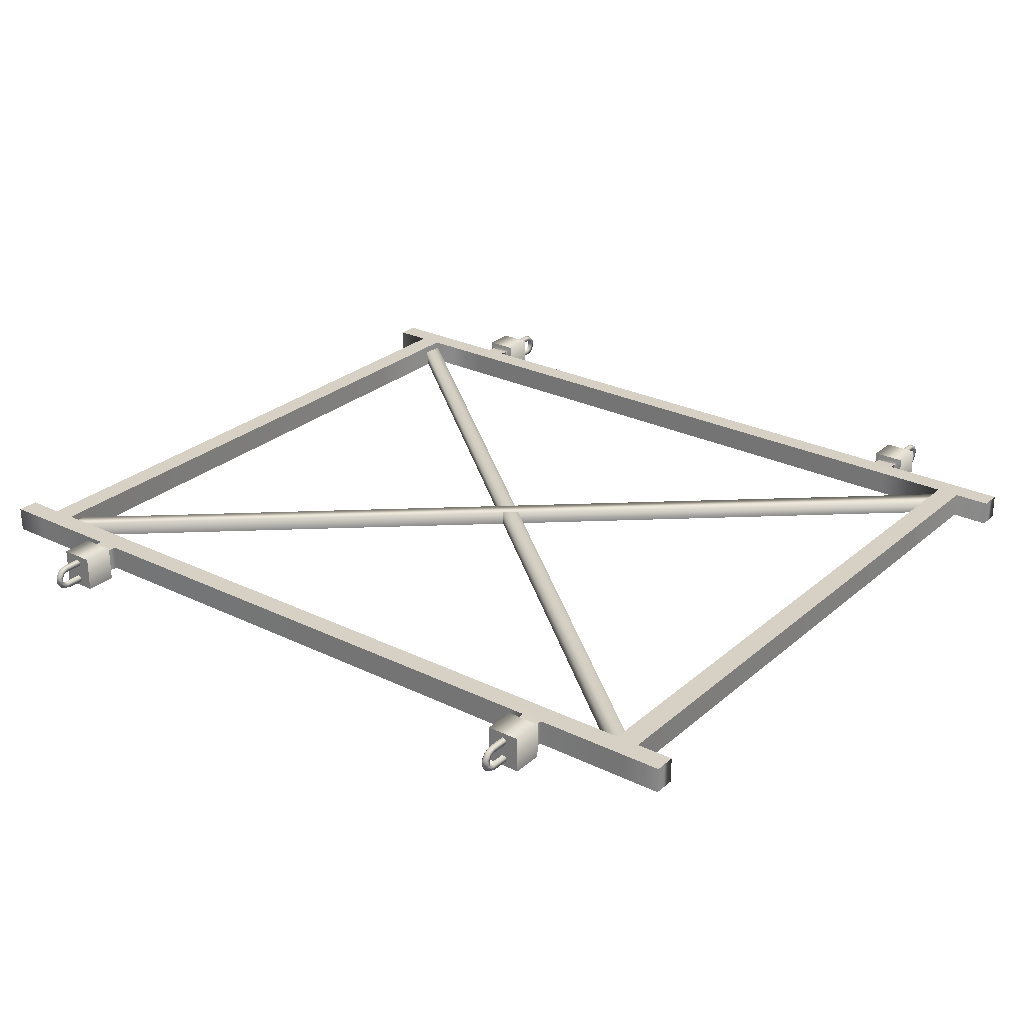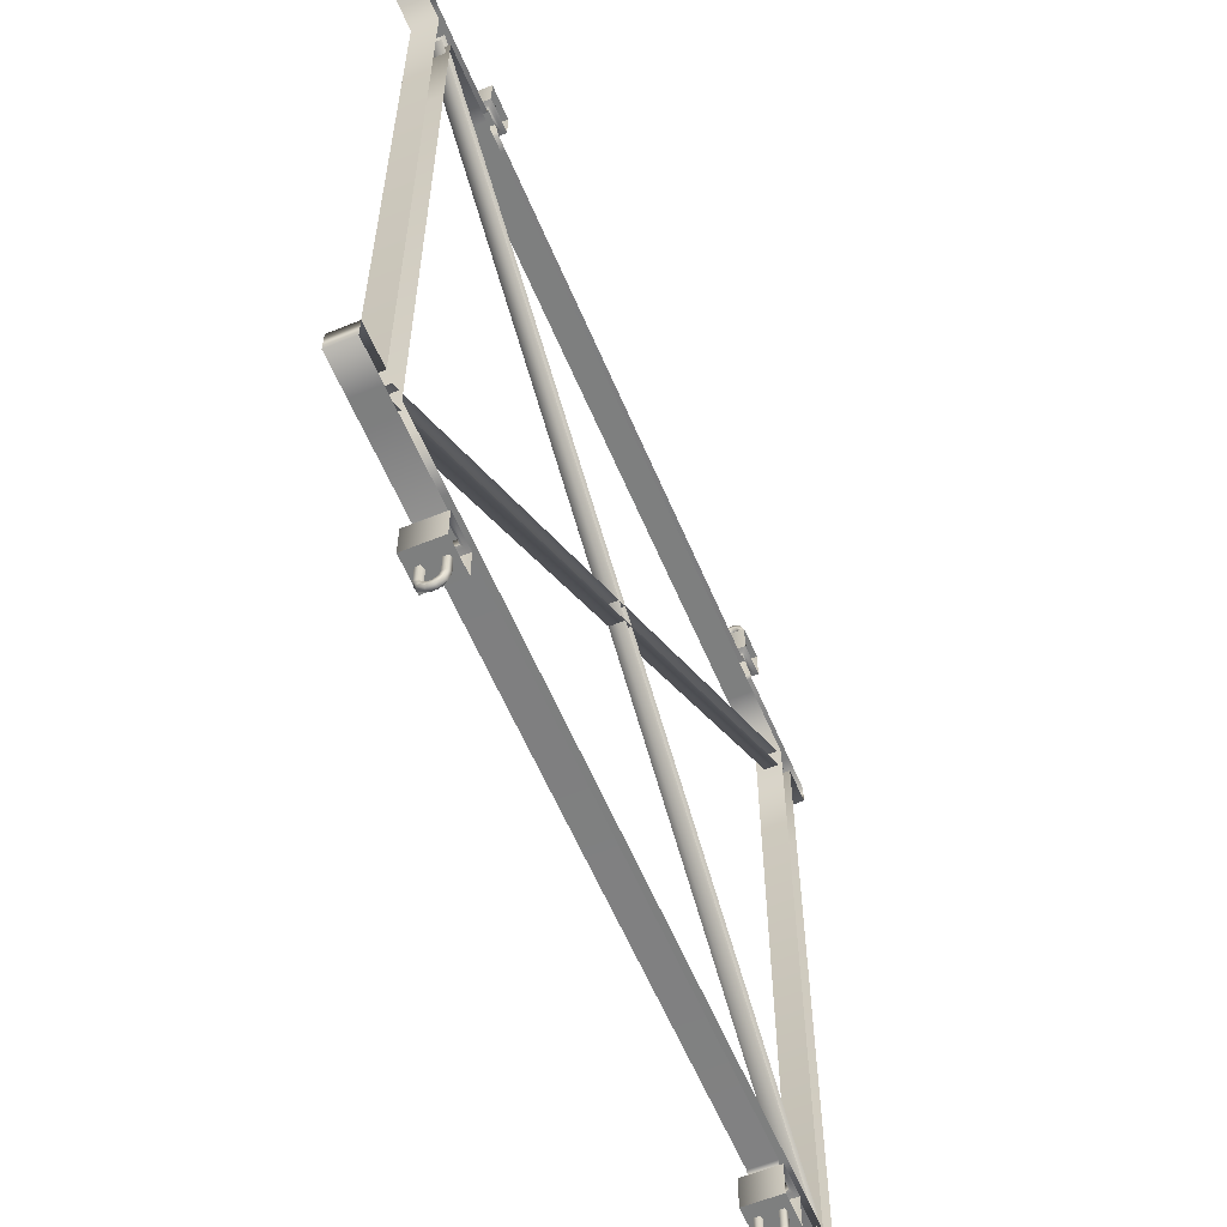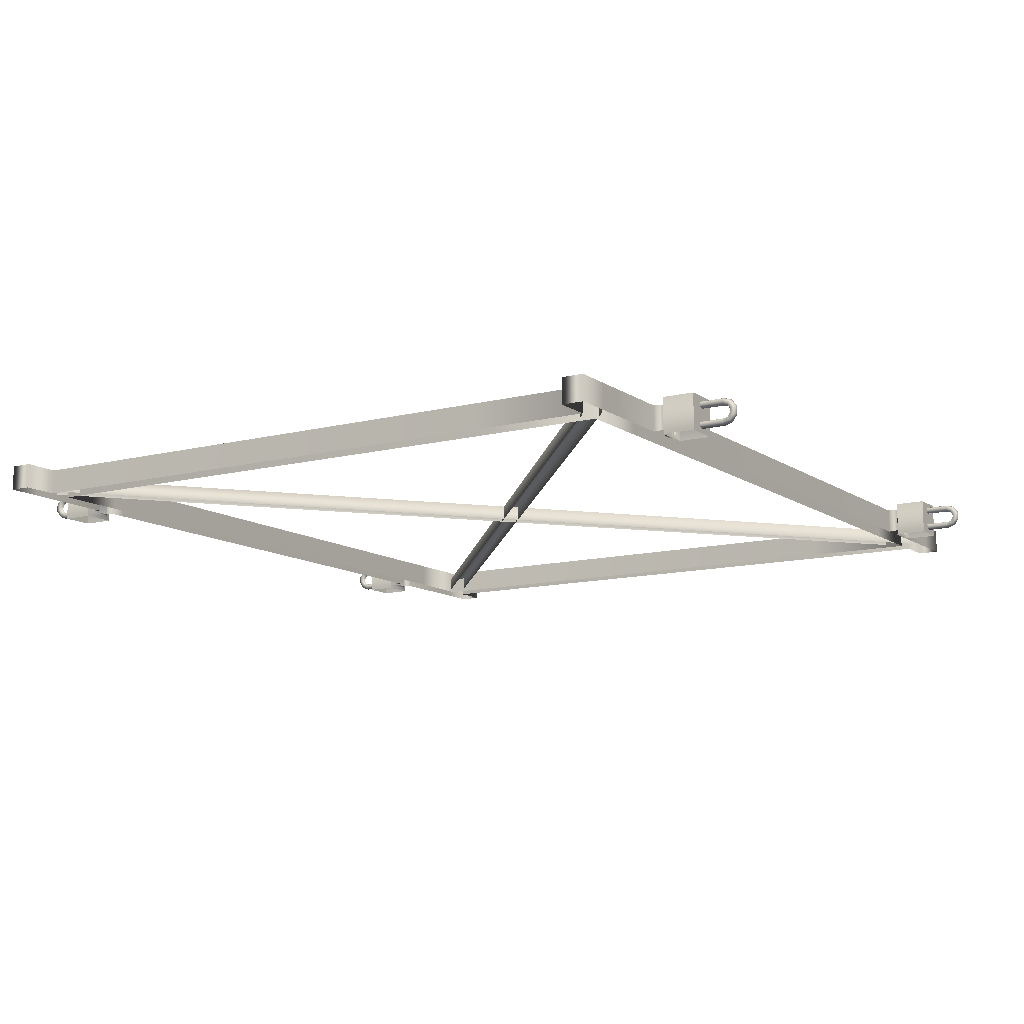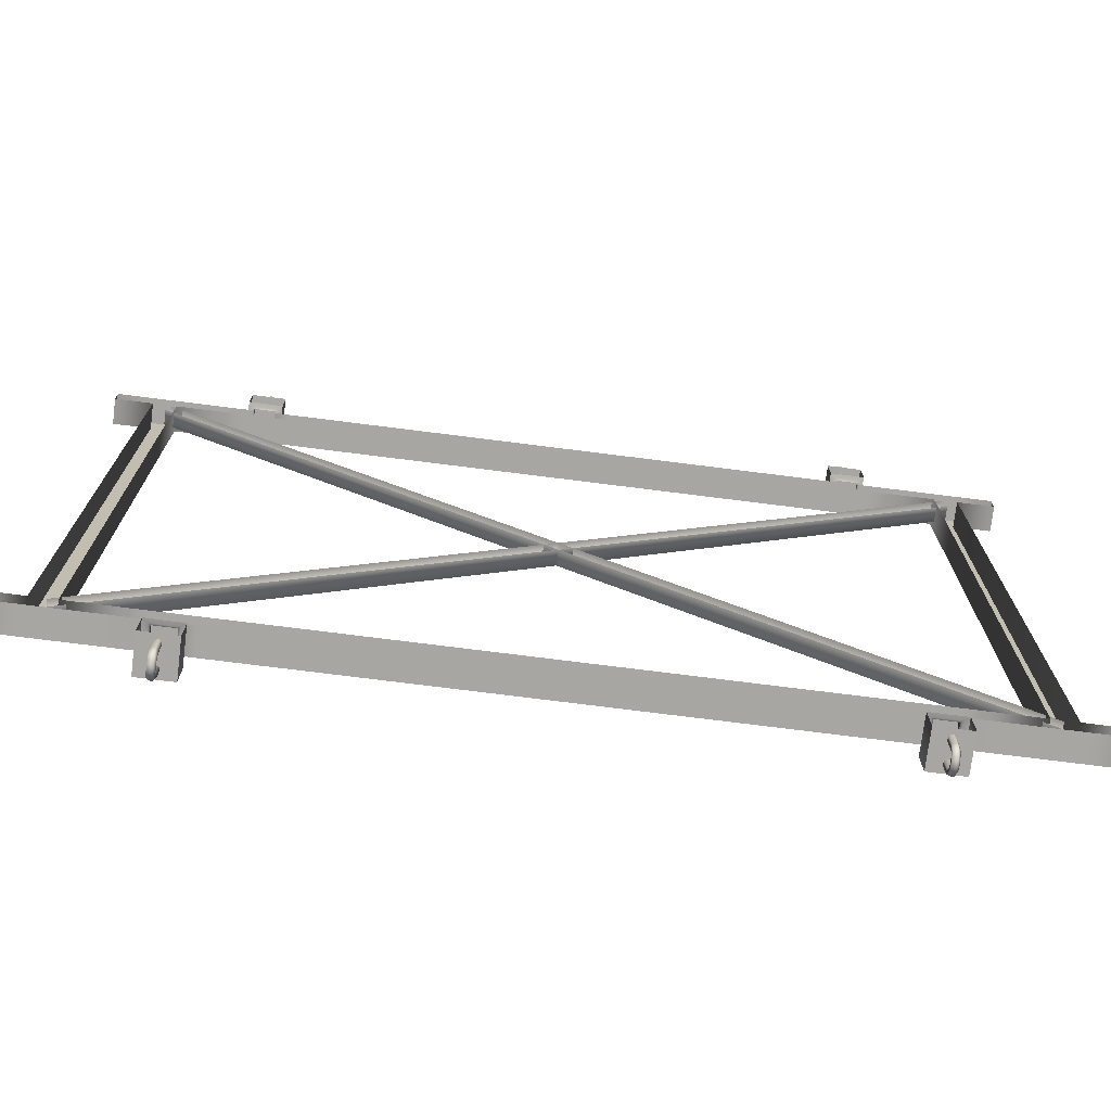
<metadata>
{"format":"obj","ext":"obj","renderer":"f3d","projection":"perspective","resolution":1024,"background":"white","views":[{"elev":26.8,"azim":37.2,"up":"+Z"},{"elev":-59.6,"azim":112.8,"up":"+Y"},{"elev":-11.5,"azim":122.1,"up":"+Z"},{"elev":-74.2,"azim":172.8,"up":"+Y"}]}
</metadata>
<code>
g default
v 0.4615 0.3632 -0.1541
v 0.4615 0.3585 -0.1471
v 0.4615 0.3585 -0.1395
v 0.4615 0.3632 -0.1325
v 0.4614 0.371 -0.1303
v 0.4614 0.371 -0.1564
v 0.4562 0.3589 -0.1601
v 0.456 0.3513 -0.1494
v 0.456 0.3513 -0.1372
v 0.4562 0.3589 -0.1266
v 0.4559 0.371 -0.1226
v 0.4559 0.371 -0.164
v 0.4615 0.3545 -0.166
v 0.4615 0.3442 -0.1518
v 0.4615 0.3442 -0.1349
v 0.4615 0.3545 -0.1206
v 0.4614 0.371 -0.115
v 0.4614 0.371 -0.1717
v 0.4702 0.3562 -0.1637
v 0.4703 0.3469 -0.1509
v 0.4703 0.3469 -0.1358
v 0.4702 0.3562 -0.1229
v 0.4704 0.371 -0.1179
v 0.4704 0.371 -0.1688
v 0.4702 0.3615 -0.1564
v 0.4703 0.3558 -0.148
v 0.4703 0.3558 -0.1387
v 0.4702 0.3615 -0.1303
v 0.4704 0.371 -0.1274
v 0.4704 0.371 -0.1593
v 0.4614 0.4229 -0.1303
v 0.4615 0.4229 -0.1565
v 0.4559 0.4229 -0.1226
v 0.456 0.4229 -0.164
v 0.4614 0.4229 -0.115
v 0.4615 0.4229 -0.1715
v 0.4704 0.4229 -0.1179
v 0.4703 0.4229 -0.1687
v 0.4704 0.4229 -0.1273
v 0.4703 0.4229 -0.1594
v -0.7833 0.3632 -0.1541
v -0.7834 0.3585 -0.1471
v -0.7834 0.3585 -0.1395
v -0.7834 0.3632 -0.1325
v -0.7834 0.371 -0.1303
v -0.7834 0.371 -0.1564
v -0.7887 0.3589 -0.1601
v -0.7889 0.3513 -0.1494
v -0.7889 0.3513 -0.1372
v -0.7887 0.3589 -0.1266
v -0.789 0.371 -0.1226
v -0.789 0.371 -0.164
v -0.7833 0.3545 -0.166
v -0.7834 0.3442 -0.1518
v -0.7834 0.3442 -0.1349
v -0.7834 0.3545 -0.1206
v -0.7834 0.371 -0.115
v -0.7834 0.371 -0.1717
v -0.7747 0.3562 -0.1637
v -0.7746 0.3469 -0.1509
v -0.7746 0.3469 -0.1358
v -0.7747 0.3562 -0.1229
v -0.7744 0.371 -0.1179
v -0.7745 0.371 -0.1688
v -0.7747 0.3615 -0.1564
v -0.7746 0.3558 -0.148
v -0.7746 0.3558 -0.1387
v -0.7747 0.3615 -0.1303
v -0.7744 0.371 -0.1274
v -0.7745 0.371 -0.1593
v -0.7834 0.4229 -0.1303
v -0.7834 0.4229 -0.1565
v -0.789 0.4229 -0.1226
v -0.7889 0.4229 -0.164
v -0.7834 0.4229 -0.115
v -0.7834 0.4229 -0.1715
v -0.7745 0.4229 -0.1179
v -0.7746 0.4229 -0.1687
v -0.7745 0.4229 -0.1273
v -0.7746 0.4229 -0.1594
v -0.7833 2.155 -0.1325
v -0.7834 2.16 -0.1395
v -0.7834 2.16 -0.1471
v -0.7834 2.155 -0.1541
v -0.7834 2.148 -0.1564
v -0.7834 2.148 -0.1303
v -0.7887 2.16 -0.1266
v -0.7889 2.167 -0.1372
v -0.7889 2.167 -0.1494
v -0.7887 2.16 -0.1601
v -0.789 2.148 -0.164
v -0.789 2.148 -0.1226
v -0.7833 2.164 -0.1206
v -0.7834 2.174 -0.1349
v -0.7834 2.174 -0.1517
v -0.7834 2.164 -0.166
v -0.7834 2.148 -0.1717
v -0.7834 2.148 -0.115
v -0.7747 2.162 -0.1229
v -0.7746 2.172 -0.1358
v -0.7746 2.172 -0.1509
v -0.7747 2.162 -0.1637
v -0.7744 2.148 -0.1688
v -0.7745 2.148 -0.1179
v -0.7747 2.157 -0.1302
v -0.7746 2.163 -0.1386
v -0.7746 2.163 -0.148
v -0.7747 2.157 -0.1564
v -0.7744 2.148 -0.1593
v -0.7745 2.148 -0.1273
v -0.7834 2.096 -0.1564
v -0.7834 2.096 -0.1301
v -0.789 2.096 -0.164
v -0.7889 2.096 -0.1226
v -0.7834 2.096 -0.1717
v -0.7834 2.096 -0.1151
v -0.7745 2.096 -0.1687
v -0.7746 2.096 -0.118
v -0.7745 2.096 -0.1593
v -0.7746 2.096 -0.1273
v 0.4617 2.155 -0.1325
v 0.4616 2.16 -0.1395
v 0.4616 2.16 -0.1471
v 0.4617 2.155 -0.1541
v 0.4616 2.148 -0.1564
v 0.4616 2.148 -0.1303
v 0.4564 2.16 -0.1266
v 0.4562 2.167 -0.1372
v 0.4562 2.167 -0.1494
v 0.4563 2.16 -0.1601
v 0.456 2.148 -0.164
v 0.456 2.148 -0.1226
v 0.4617 2.164 -0.1206
v 0.4616 2.174 -0.1349
v 0.4616 2.174 -0.1517
v 0.4617 2.164 -0.166
v 0.4616 2.148 -0.1717
v 0.4616 2.148 -0.115
v 0.4703 2.162 -0.1229
v 0.4705 2.172 -0.1358
v 0.4705 2.172 -0.1509
v 0.4703 2.162 -0.1637
v 0.4706 2.148 -0.1688
v 0.4706 2.148 -0.1179
v 0.4703 2.157 -0.1302
v 0.4705 2.163 -0.1386
v 0.4705 2.163 -0.148
v 0.4703 2.157 -0.1564
v 0.4706 2.148 -0.1593
v 0.4706 2.148 -0.1273
v 0.4616 2.096 -0.1564
v 0.4616 2.096 -0.1301
v 0.456 2.096 -0.164
v 0.4562 2.096 -0.1226
v 0.4616 2.096 -0.1717
v 0.4616 2.096 -0.1151
v 0.4706 2.096 -0.1687
v 0.4705 2.096 -0.118
v 0.4706 2.096 -0.1593
v 0.4705 2.096 -0.1273
g LP_Chain LP_MainB LP_All
f 1 6 12 7
f 2 1 7 8
f 3 2 8 9
f 4 3 9 10
f 5 4 10 11
f 7 12 18 13
f 8 7 13 14
f 9 8 14 15
f 10 9 15 16
f 11 10 16 17
f 13 18 24 19
f 14 13 19 20
f 15 14 20 21
f 16 15 21 22
f 17 16 22 23
f 19 24 30 25
f 20 19 25 26
f 21 20 26 27
f 22 21 27 28
f 23 22 28 29
f 25 30 6 1
f 26 25 1 2
f 27 26 2 3
f 28 27 3 4
f 29 28 4 5
f 40 32 6 30
f 32 34 12 6
f 34 36 18 12
f 36 38 24 18
f 38 40 30 24
f 33 31 5 11
f 35 33 11 17
f 37 35 17 23
f 39 37 23 29
f 31 39 29 5
f 41 46 52 47
f 42 41 47 48
f 43 42 48 49
f 44 43 49 50
f 45 44 50 51
f 47 52 58 53
f 48 47 53 54
f 49 48 54 55
f 50 49 55 56
f 51 50 56 57
f 53 58 64 59
f 54 53 59 60
f 55 54 60 61
f 56 55 61 62
f 57 56 62 63
f 59 64 70 65
f 60 59 65 66
f 61 60 66 67
f 62 61 67 68
f 63 62 68 69
f 65 70 46 41
f 66 65 41 42
f 67 66 42 43
f 68 67 43 44
f 69 68 44 45
f 80 72 46 70
f 72 74 52 46
f 74 76 58 52
f 76 78 64 58
f 78 80 70 64
f 73 71 45 51
f 75 73 51 57
f 77 75 57 63
f 79 77 63 69
f 71 79 69 45
f 81 86 92 87
f 82 81 87 88
f 83 82 88 89
f 84 83 89 90
f 85 84 90 91
f 87 92 98 93
f 88 87 93 94
f 89 88 94 95
f 90 89 95 96
f 91 90 96 97
f 93 98 104 99
f 94 93 99 100
f 95 94 100 101
f 96 95 101 102
f 97 96 102 103
f 99 104 110 105
f 100 99 105 106
f 101 100 106 107
f 102 101 107 108
f 103 102 108 109
f 105 110 86 81
f 106 105 81 82
f 107 106 82 83
f 108 107 83 84
f 109 108 84 85
f 120 112 86 110
f 112 114 92 86
f 114 116 98 92
f 116 118 104 98
f 118 120 110 104
f 113 111 85 91
f 115 113 91 97
f 117 115 97 103
f 119 117 103 109
f 111 119 109 85
f 121 126 132 127
f 122 121 127 128
f 123 122 128 129
f 124 123 129 130
f 125 124 130 131
f 127 132 138 133
f 128 127 133 134
f 129 128 134 135
f 130 129 135 136
f 131 130 136 137
f 133 138 144 139
f 134 133 139 140
f 135 134 140 141
f 136 135 141 142
f 137 136 142 143
f 139 144 150 145
f 140 139 145 146
f 141 140 146 147
f 142 141 147 148
f 143 142 148 149
f 145 150 126 121
f 146 145 121 122
f 147 146 122 123
f 148 147 123 124
f 149 148 124 125
f 160 152 126 150
f 152 154 132 126
f 154 156 138 132
f 156 158 144 138
f 158 160 150 144
f 153 151 125 131
f 155 153 131 137
f 157 155 137 143
f 159 157 143 149
f 151 159 149 125
g default
v 0.489 2.027 -0.1134
v 0.4991 2.03 -0.1048
v 0.4991 2.03 -0.181
v 0.489 2.027 -0.1724
v 0.4279 2.03 -0.1048
v 0.438 2.027 -0.1134
v 0.438 2.027 -0.1724
v 0.4279 2.03 -0.181
v 0.4991 2.097 -0.1048
v 0.4991 2.097 -0.181
v 0.4279 2.097 -0.181
v 0.4279 2.097 -0.1048
v 0.4401 2.002 -0.17
v 0.4401 2.002 -0.1159
v 0.4869 2.002 -0.17
v 0.4869 2.002 -0.1159
v 0.4393 1.955 -0.17
v 0.4393 1.955 -0.1159
v 0.4877 1.955 -0.17
v 0.4877 1.955 -0.1159
v 0.4082 2.002 -0.17
v 0.4082 2.002 -0.1159
v 0.4082 1.955 -0.17
v 0.4082 1.955 -0.1159
v 0.7715 2.002 -0.1159
v 0.7715 2.002 -0.17
v 0.7715 1.955 -0.1159
v 0.7715 1.955 -0.17
v 0.6927 2.002 -0.1159
v 0.6921 1.955 -0.1159
v 0.6921 1.955 -0.17
v 0.6927 2.002 -0.17
v 0.6417 2.002 -0.1159
v 0.6424 1.955 -0.1159
v 0.6424 1.955 -0.17
v 0.6417 2.002 -0.17
v 0.6921 1.708 -0.17
v 0.6921 1.708 -0.1159
v 0.6424 1.708 -0.1159
v 0.6424 1.708 -0.1638
v 0.6424 1.708 -0.17
v 0.4416 2.024 -0.1175
v 0.4416 2.024 -0.1683
v 0.4854 2.024 -0.1683
v 0.4854 2.024 -0.1175
v -0.8082 2.027 -0.1134
v -0.8183 2.03 -0.1048
v -0.8183 2.03 -0.181
v -0.8082 2.027 -0.1724
v -0.7471 2.03 -0.1048
v -0.7572 2.027 -0.1134
v -0.7572 2.027 -0.1724
v -0.7471 2.03 -0.181
v -0.8183 2.097 -0.1048
v -0.8183 2.097 -0.181
v -0.7471 2.097 -0.181
v -0.7471 2.097 -0.1048
v -0.7594 2.002 -0.17
v -0.7594 2.002 -0.1159
v -0.8061 2.002 -0.17
v -0.8061 2.002 -0.1159
v -0.7585 1.955 -0.17
v -0.7585 1.955 -0.1159
v -0.8069 1.955 -0.17
v -0.8069 1.955 -0.1159
v -1.091 2.002 -0.1159
v -1.091 2.002 -0.17
v -1.091 1.955 -0.1159
v -1.091 1.955 -0.17
v -1.012 2.002 -0.1159
v -1.011 1.955 -0.1159
v -1.011 1.955 -0.17
v -1.012 2.002 -0.17
v -0.961 2.002 -0.1159
v -0.9616 1.955 -0.1159
v -0.9616 1.955 -0.17
v -0.961 2.002 -0.17
v -1.011 1.708 -0.17
v -1.011 1.708 -0.1159
v -0.9616 1.708 -0.1159
v -0.9616 1.708 -0.1638
v -0.9616 1.708 -0.17
v -0.7608 2.024 -0.1175
v -0.7608 2.024 -0.1683
v -0.8046 2.024 -0.1683
v -0.8046 2.024 -0.1175
v 0.489 0.479 -0.1134
v 0.4991 0.4768 -0.1048
v 0.4991 0.4768 -0.181
v 0.489 0.479 -0.1724
v 0.4279 0.4768 -0.1048
v 0.438 0.479 -0.1134
v 0.438 0.479 -0.1724
v 0.4279 0.4768 -0.181
v 0.4991 0.4092 -0.1048
v 0.4991 0.4092 -0.181
v 0.4279 0.4092 -0.181
v 0.4279 0.4092 -0.1048
v 0.4401 0.5043 -0.17
v 0.4401 0.5043 -0.1159
v 0.4869 0.5043 -0.17
v 0.4869 0.5043 -0.1159
v 0.4393 0.5512 -0.17
v 0.4393 0.5512 -0.1159
v 0.4877 0.5512 -0.17
v 0.4877 0.5512 -0.1159
v 0.4082 0.5043 -0.17
v 0.4082 0.5043 -0.1159
v 0.4082 0.5512 -0.17
v 0.4082 0.5512 -0.1159
v 0.7715 0.5043 -0.1159
v 0.7715 0.5043 -0.17
v 0.7715 0.5512 -0.1159
v 0.7715 0.5512 -0.17
v 0.6927 0.5043 -0.1159
v 0.6921 0.5512 -0.1159
v 0.6921 0.5512 -0.17
v 0.6927 0.5043 -0.17
v 0.6417 0.5043 -0.1159
v 0.6424 0.5512 -0.1159
v 0.6424 0.5512 -0.17
v 0.6417 0.5043 -0.17
v 0.4416 0.4826 -0.1175
v 0.4416 0.4826 -0.1683
v 0.4854 0.4826 -0.1683
v 0.4854 0.4826 -0.1175
v -0.8082 0.479 -0.1134
v -0.8183 0.4768 -0.1048
v -0.8183 0.4768 -0.181
v -0.8082 0.479 -0.1724
v -0.7471 0.4768 -0.1048
v -0.7572 0.479 -0.1134
v -0.7572 0.479 -0.1724
v -0.7471 0.4768 -0.181
v -0.8183 0.4092 -0.1048
v -0.8183 0.4092 -0.181
v -0.7471 0.4092 -0.181
v -0.7471 0.4092 -0.1048
v -0.7594 0.5043 -0.17
v -0.7594 0.5043 -0.1159
v -0.8061 0.5043 -0.17
v -0.8061 0.5043 -0.1159
v -0.7585 0.5512 -0.17
v -0.7585 0.5512 -0.1159
v -0.8069 0.5512 -0.17
v -0.8069 0.5512 -0.1159
v -1.091 0.5043 -0.1159
v -1.091 0.5043 -0.17
v -1.091 0.5512 -0.1159
v -1.091 0.5512 -0.17
v -1.012 0.5043 -0.1159
v -1.011 0.5512 -0.1159
v -1.011 0.5512 -0.17
v -1.012 0.5043 -0.17
v -0.961 0.5043 -0.1159
v -0.9616 0.5512 -0.1159
v -0.9616 0.5512 -0.17
v -0.961 0.5043 -0.17
v -0.7608 0.4826 -0.1175
v -0.7608 0.4826 -0.1683
v -0.8046 0.4826 -0.1683
v -0.8046 0.4826 -0.1175
v -0.9886 1.934 -0.1326
v 0.6561 0.528 -0.1326
v -0.9813 1.975 -0.1326
v 0.6634 0.569 -0.1326
v -0.9813 1.975 -0.1633
v 0.6634 0.569 -0.1633
v -0.9886 1.934 -0.1633
v 0.6561 0.528 -0.1633
v -0.9807 0.525 -0.1324
v 0.6628 1.938 -0.1324
v -0.988 0.5654 -0.1324
v 0.6555 1.978 -0.1324
v -0.988 0.5654 -0.1633
v 0.6555 1.978 -0.1633
v -0.9807 0.525 -0.1633
v 0.6628 1.938 -0.1633
g LP_MainB LP_All LP_Main
f 166 161 162 165
f 170 169 162 163
f 162 161 164 163
f 171 172 169 170
f 163 164 167 168
f 165 162 169 172
f 166 165 168 167
f 171 168 165 172
f 180 178 177 179
f 174 202 203 173
f 204 205 176 175
f 205 202 174 176
f 185 187 188 186
f 176 174 178 180
f 173 181 182 174
f 184 183 177 178
f 182 184 178 174
f 189 185 186 192
f 185 189 190 187
f 187 190 191 188
f 193 194 190 189
f 193 189 192 196
f 193 176 180 194
f 194 180 179 195
f 194 199 198 190
f 190 198 197 191
f 200 199 194 195 201
f 176 193 196 175
f 203 202 166 167
f 204 203 167 164
f 161 205 204 164
f 161 166 202 205
f 211 210 207 206
f 215 208 207 214
f 207 208 209 206
f 216 215 214 217
f 208 213 212 209
f 210 217 214 207
f 211 212 213 210
f 216 217 210 213
f 225 224 222 223
f 219 218 244 243
f 245 220 221 246
f 246 221 219 243
f 226 227 229 228
f 221 225 223 219
f 218 219 182 181
f 184 223 222 183
f 182 219 223 184
f 230 233 227 226
f 226 228 231 230
f 228 229 232 231
f 234 230 231 235
f 234 237 233 230
f 234 235 225 221
f 235 236 224 225
f 235 231 239 240
f 231 232 238 239
f 241 242 236 235 240
f 221 220 237 234
f 244 212 211 243
f 245 209 212 244
f 206 209 245 246
f 206 246 243 211
f 252 251 248 247
f 256 249 248 255
f 248 249 250 247
f 257 256 255 258
f 249 254 253 250
f 251 258 255 248
f 252 253 254 251
f 257 258 251 254
f 266 265 263 264
f 260 259 284 283
f 285 261 262 286
f 286 262 260 283
f 271 272 274 273
f 262 266 264 260
f 259 260 268 267
f 270 264 263 269
f 268 260 264 270
f 275 278 272 271
f 271 273 276 275
f 273 274 277 276
f 279 275 276 280
f 279 282 278 275
f 279 280 266 262
f 280 281 265 266
f 280 276 198 199
f 276 277 197 198
f 200 201 281 280 199
f 262 261 282 279
f 284 253 252 283
f 285 250 253 284
f 247 250 285 286
f 247 286 283 252
f 292 287 288 291
f 296 295 288 289
f 288 287 290 289
f 297 298 295 296
f 289 290 293 294
f 298 291 288 295
f 292 291 294 293
f 297 294 291 298
f 306 304 303 305
f 300 319 320 299
f 321 322 302 301
f 322 319 300 302
f 307 309 310 308
f 302 300 304 306
f 299 267 268 300
f 270 269 303 304
f 268 270 304 300
f 311 307 308 314
f 307 311 312 309
f 309 312 313 310
f 315 316 312 311
f 315 311 314 318
f 315 302 306 316
f 316 306 305 317
f 316 240 239 312
f 312 239 238 313
f 241 240 316 317 242
f 302 315 318 301
f 320 319 292 293
f 321 320 293 290
f 287 322 321 290
f 287 292 319 322
f 330 324 323 329
f 323 324 326 325
f 326 328 327 325
f 338 332 331 337
f 331 332 334 333
f 334 336 335 333

</code>
